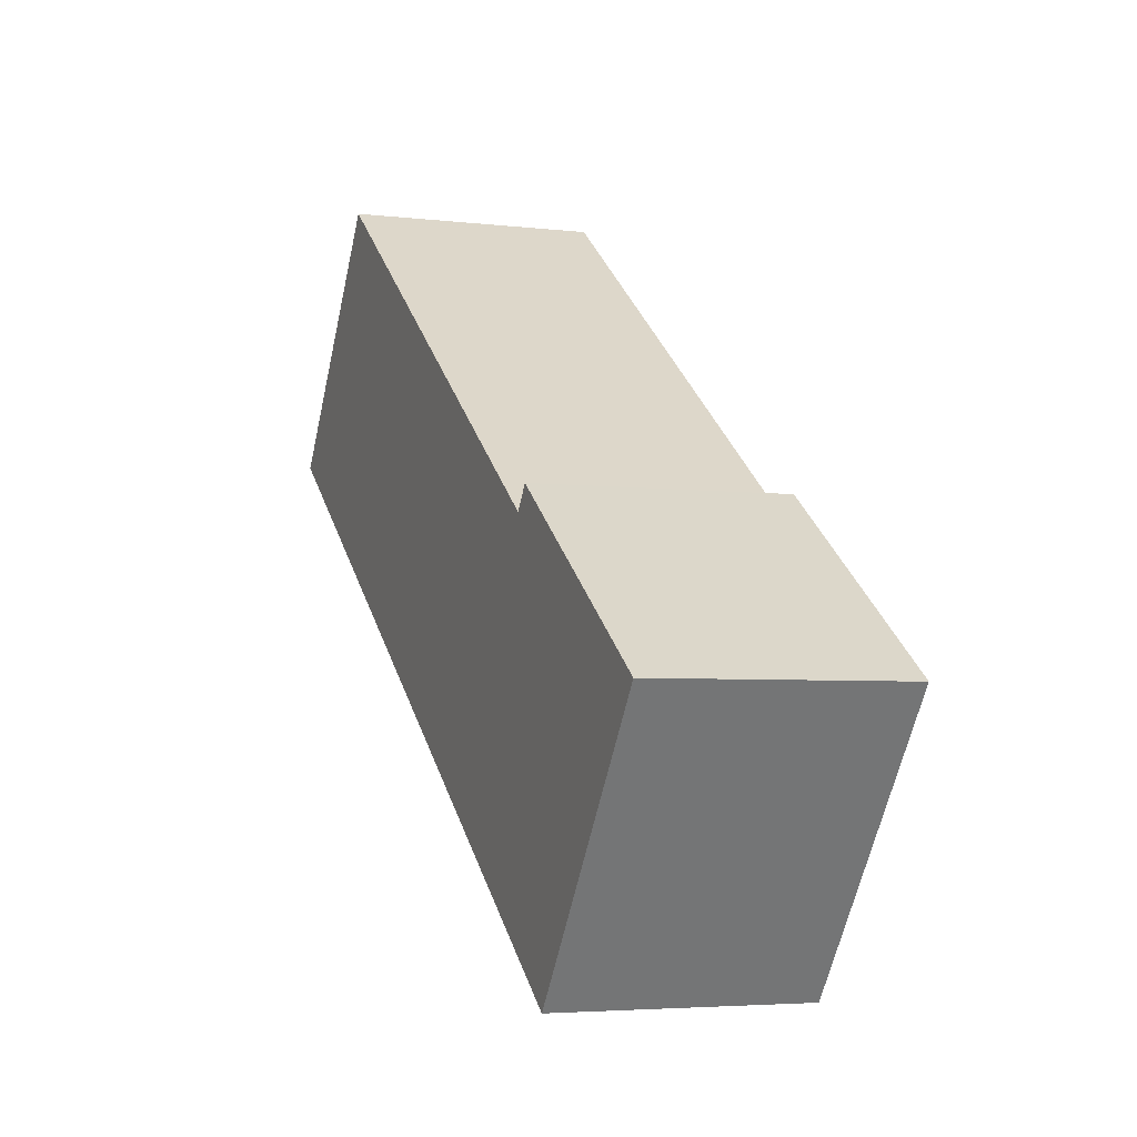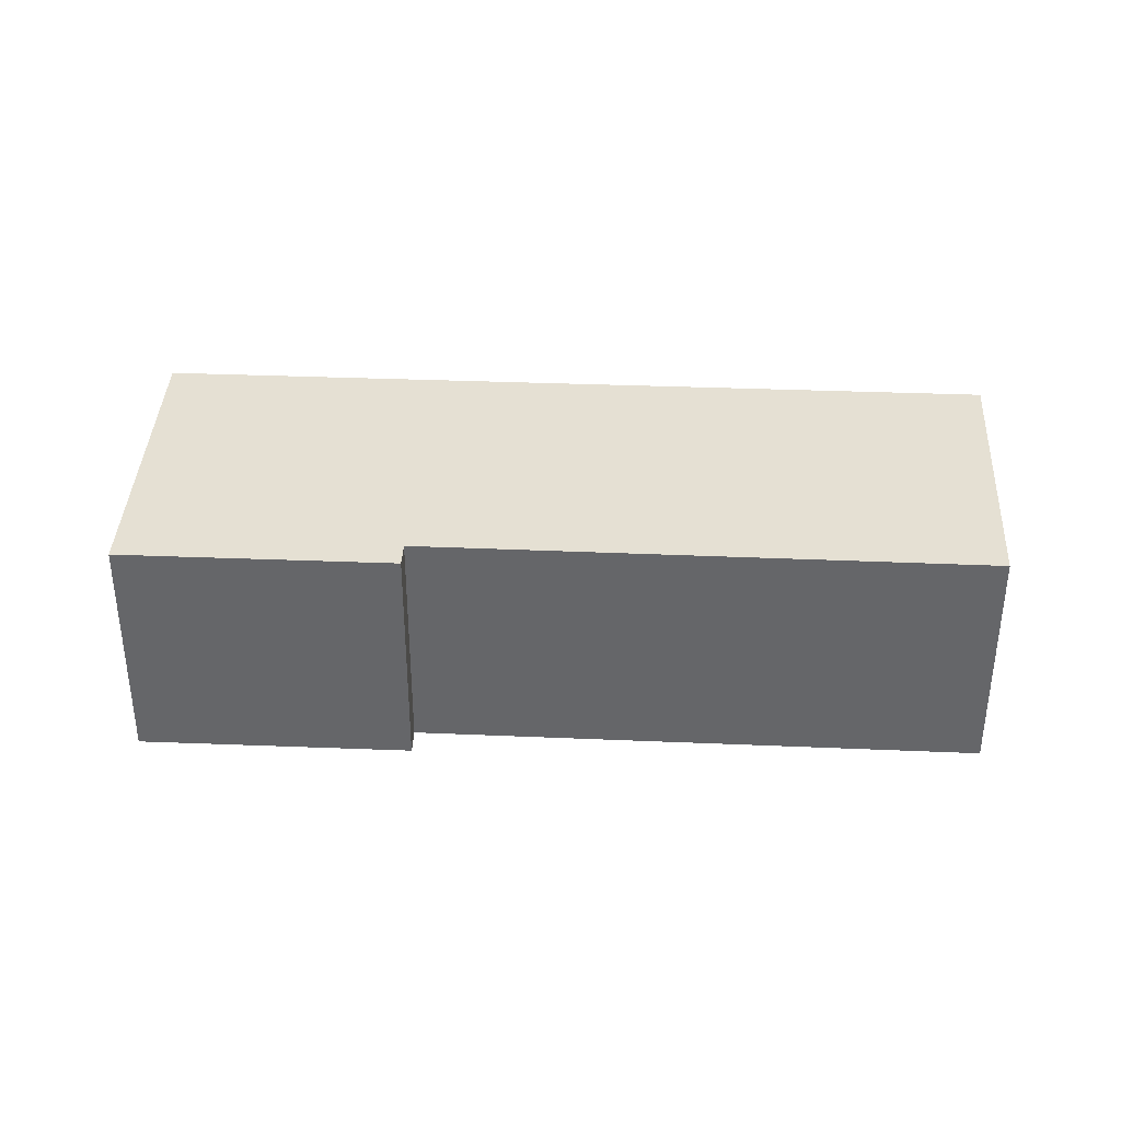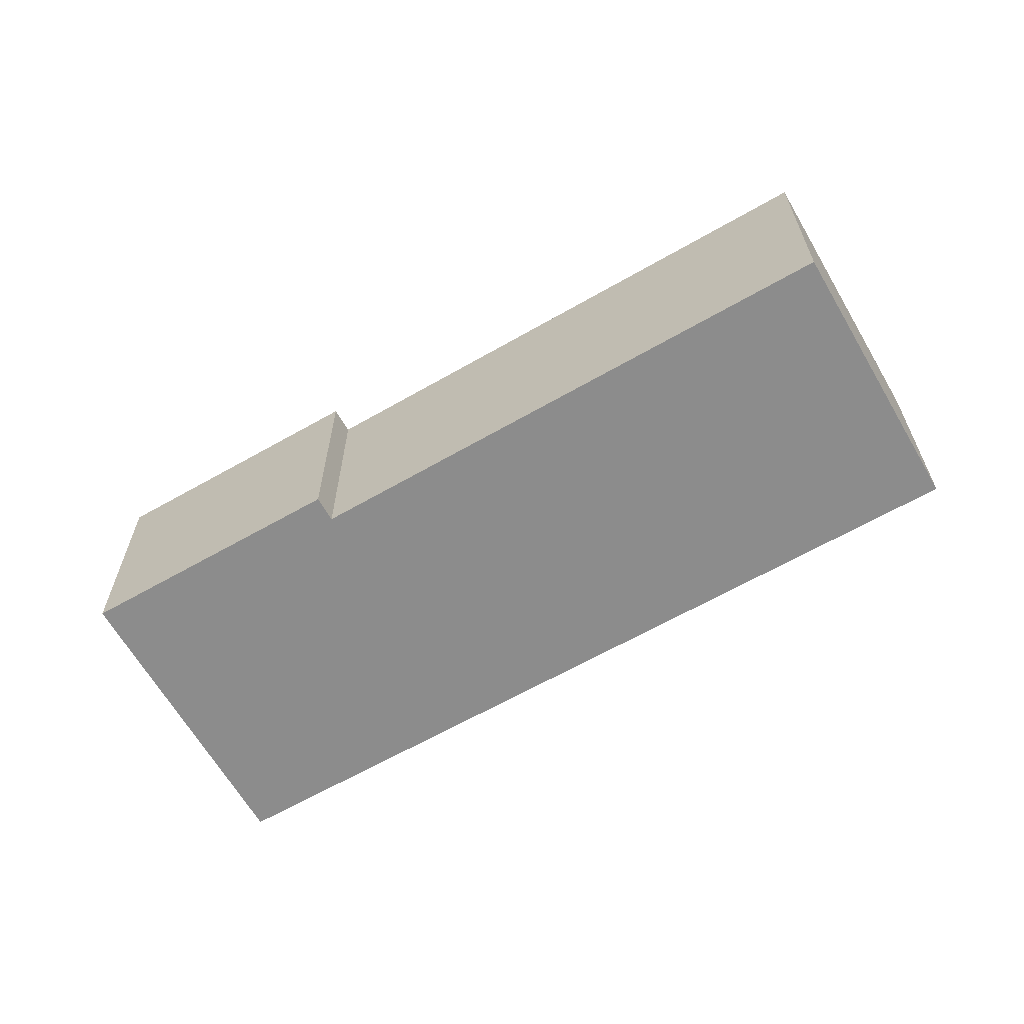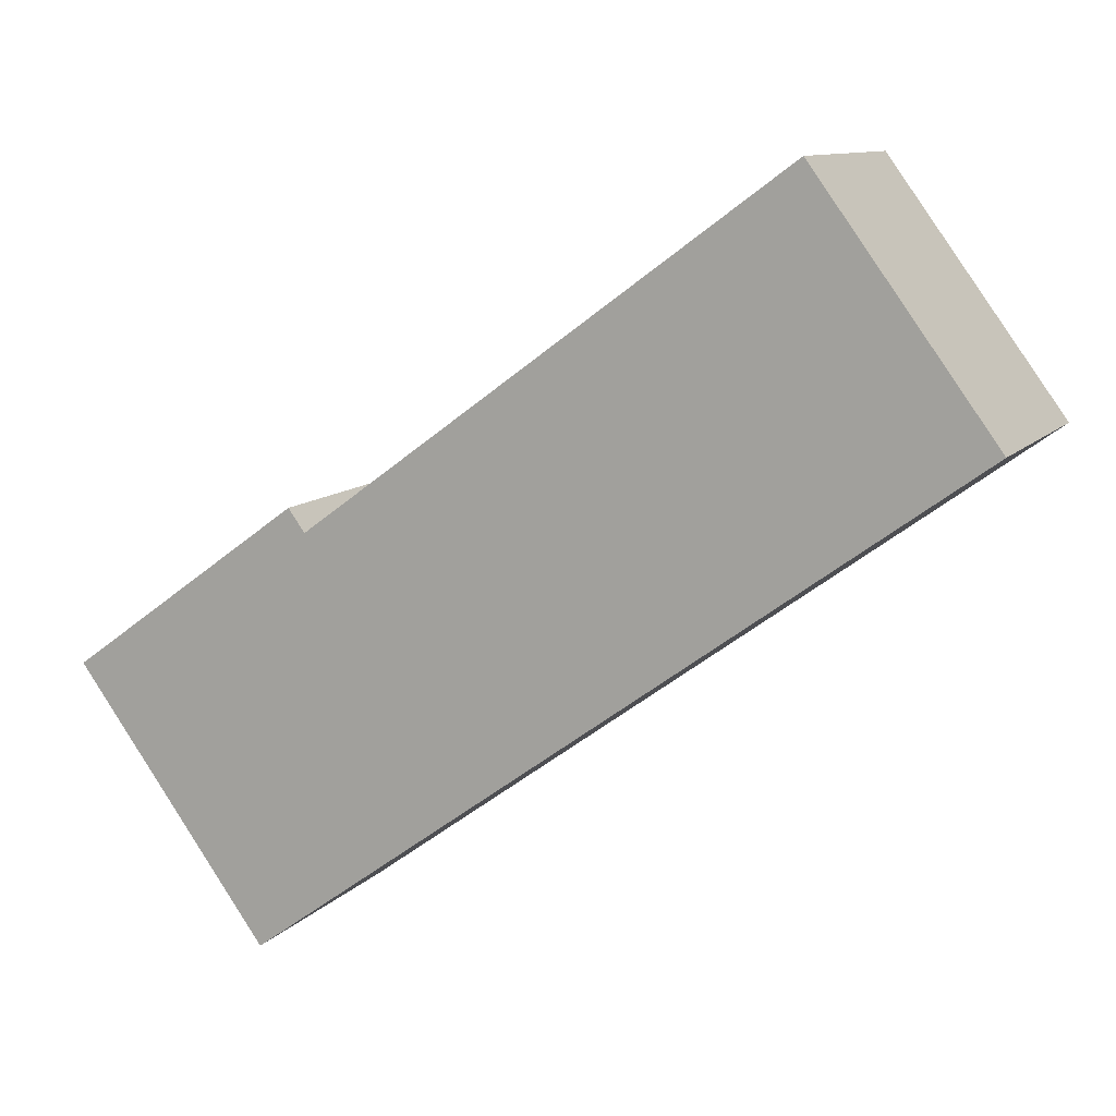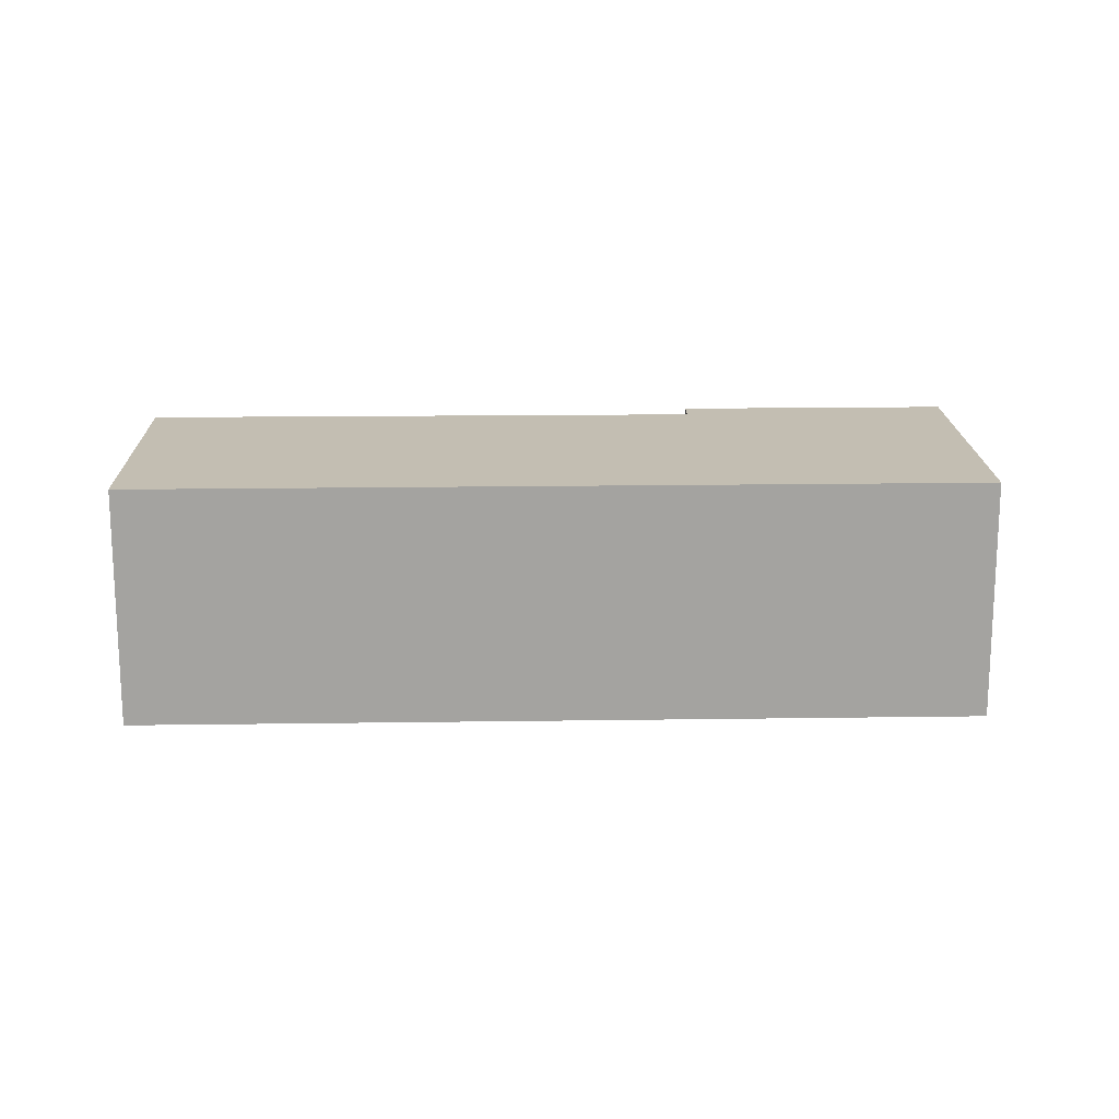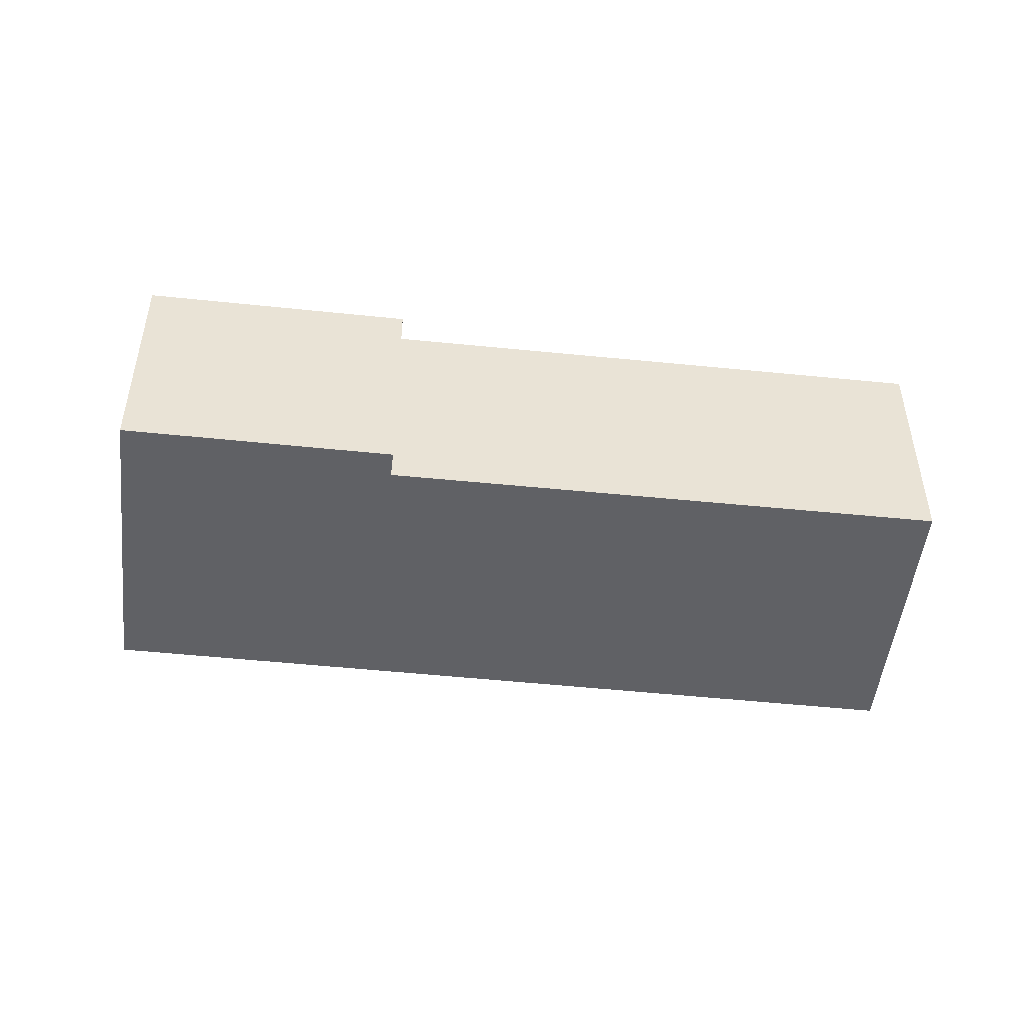
<metadata>
{"format":"obj","ext":"obj","renderer":"f3d","projection":"perspective","resolution":1024,"background":"white","views":[{"elev":-4.3,"azim":-111.2,"up":"+Z"},{"elev":37.9,"azim":-33.1,"up":"+Y"},{"elev":-64.2,"azim":-6.1,"up":"+Y"},{"elev":10.4,"azim":23.2,"up":"+Z"},{"elev":17.3,"azim":142.4,"up":"+Y"},{"elev":-49.2,"azim":-42.6,"up":"+Y"}]}
</metadata>
<code>
v  2.205 2.848 -3.025
v  8.349 2.848 5.694
v  10.39 2.848 2.908
v  2.862 2.848 1.676
v  2.673 2.848 1.937
v  0 2.848 1.744e-16
v  8.349 -3.487e-16 5.694
v  10.39 -1.781e-16 2.908
v  2.673 -1.186e-16 1.937
v  2.862 -1.026e-16 1.676
v  2.205 1.852e-16 -3.025
v  0 0 0
g defaultobject
f 1 2 3
f 2 1 4
f 4 1 5
f 5 1 6
f 7 3 2
f 3 7 8
f 9 4 5
f 4 9 10
f 8 1 3
f 1 8 11
f 11 6 1
f 6 11 12
f 12 5 6
f 5 12 9
f 10 2 4
f 2 10 7
f 7 11 8
f 11 7 10
f 11 10 9
f 11 9 12

</code>
